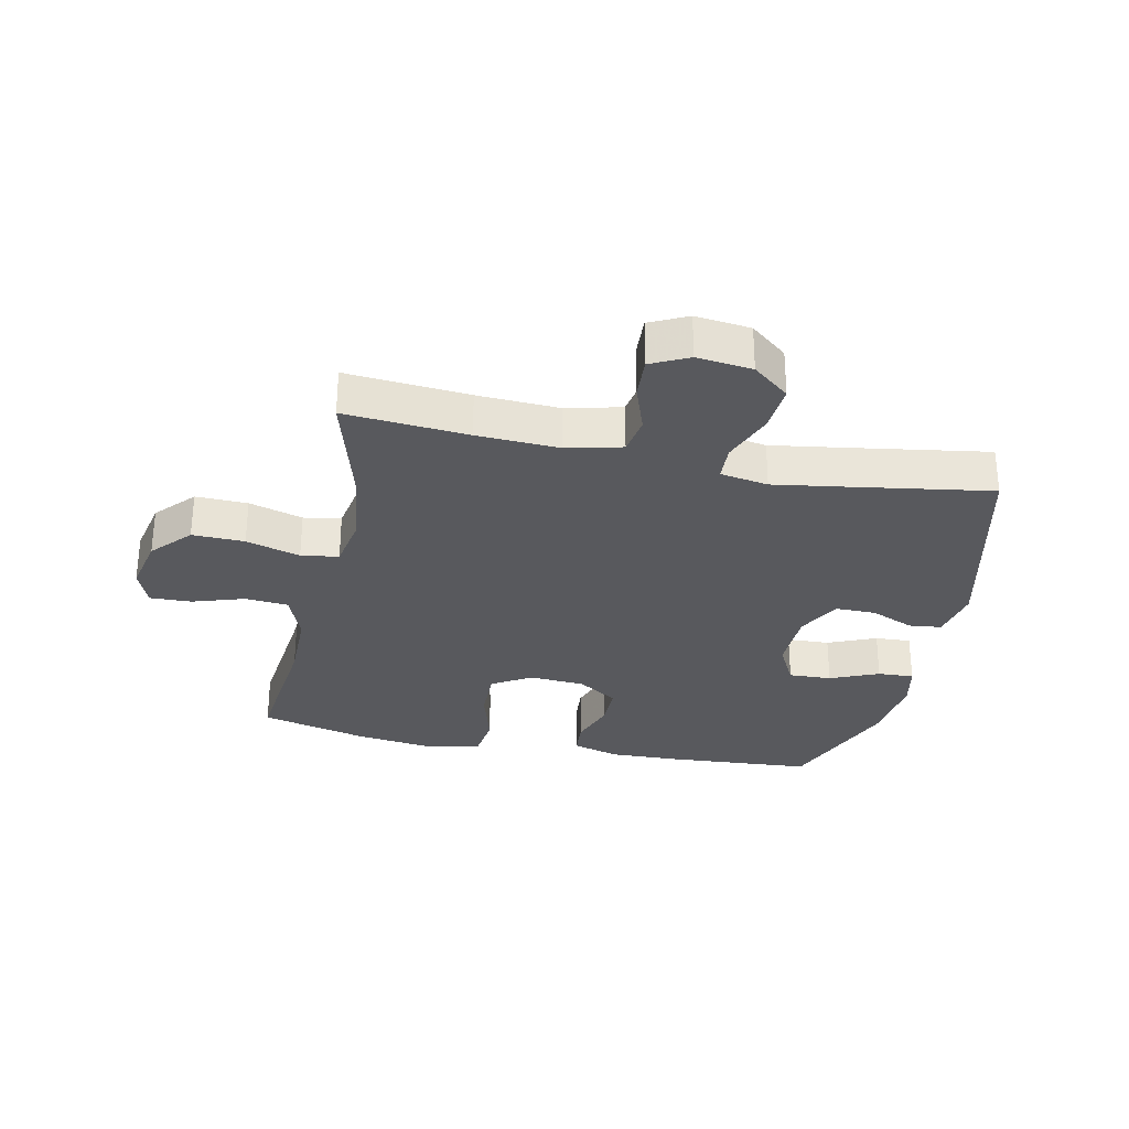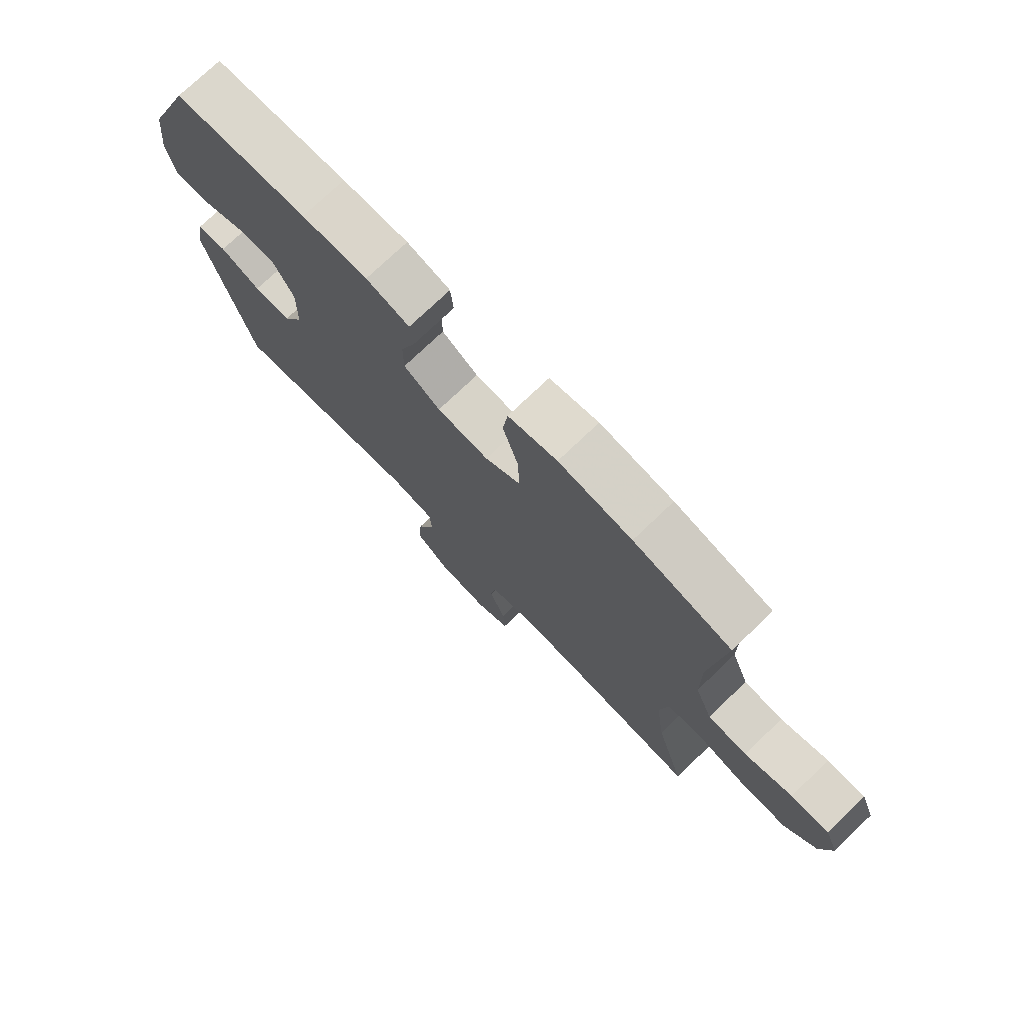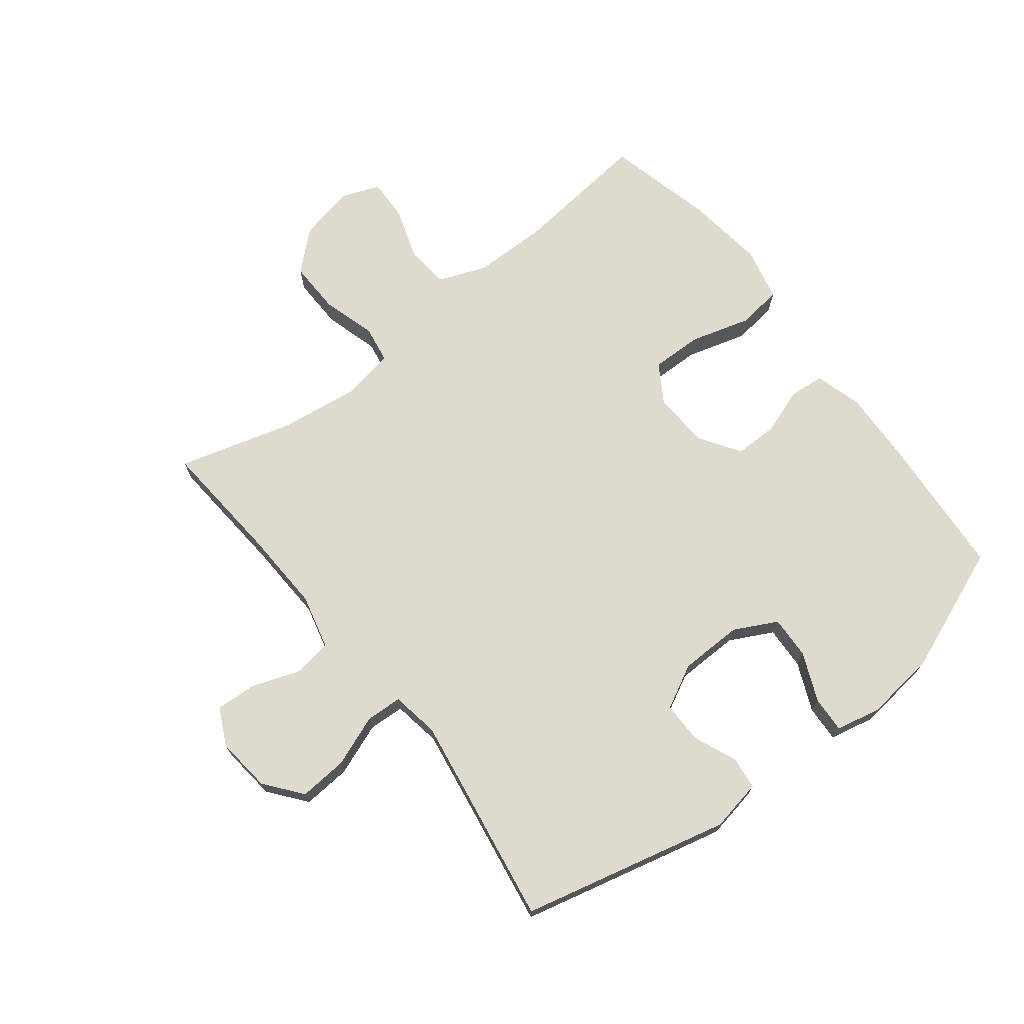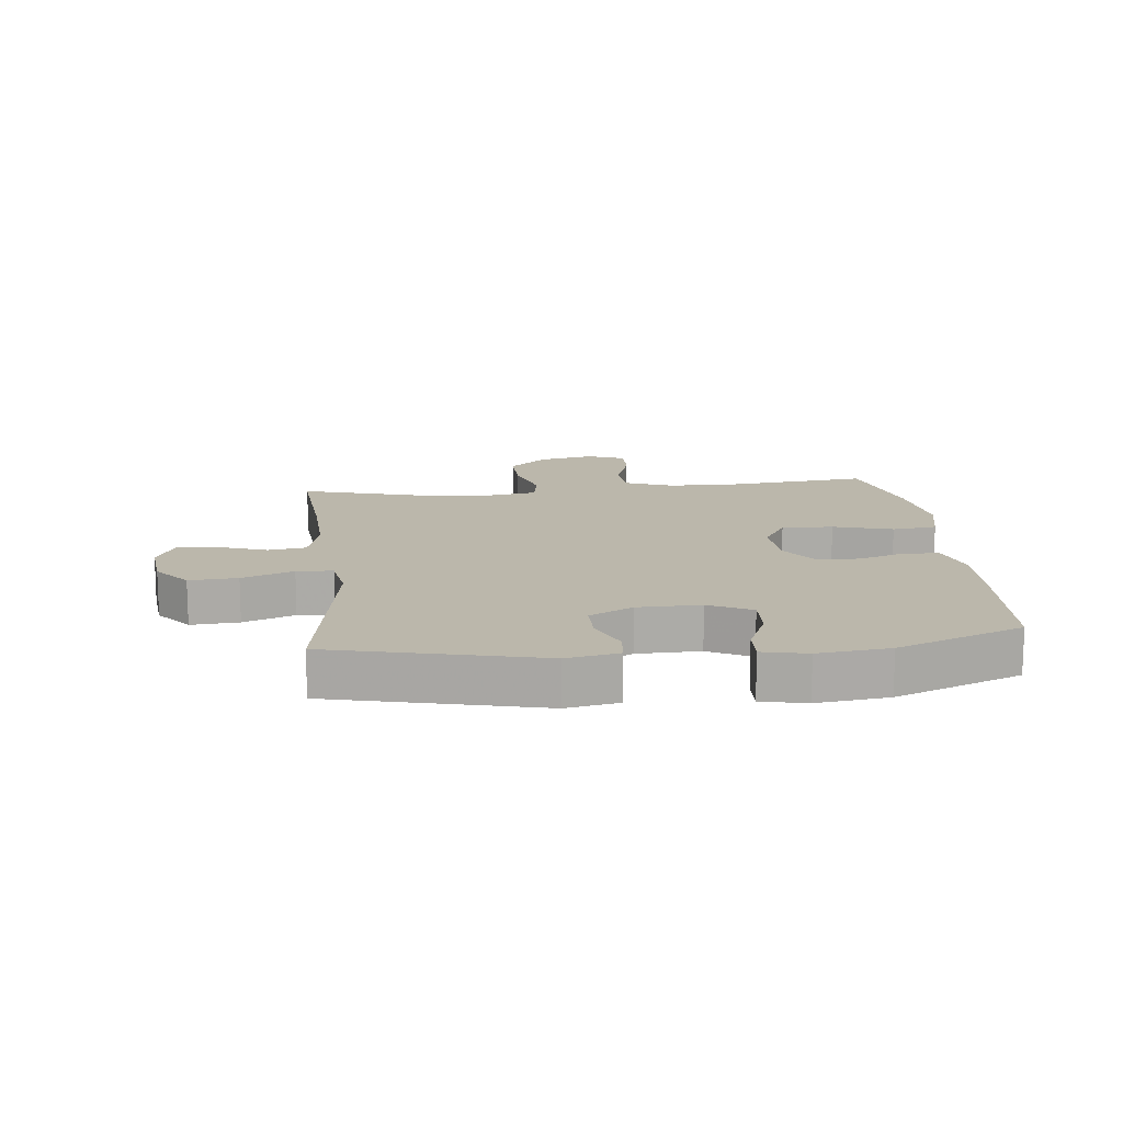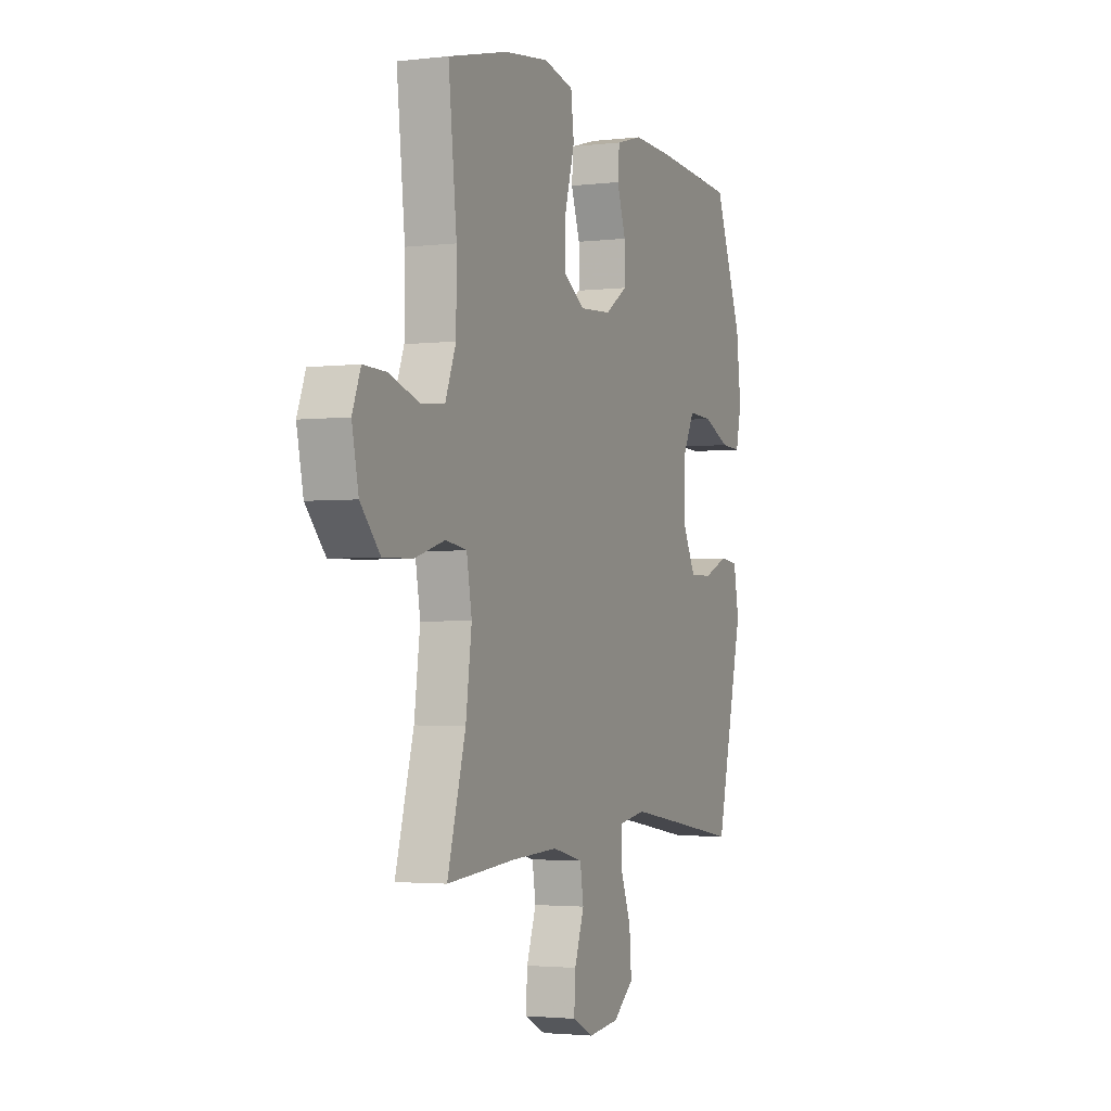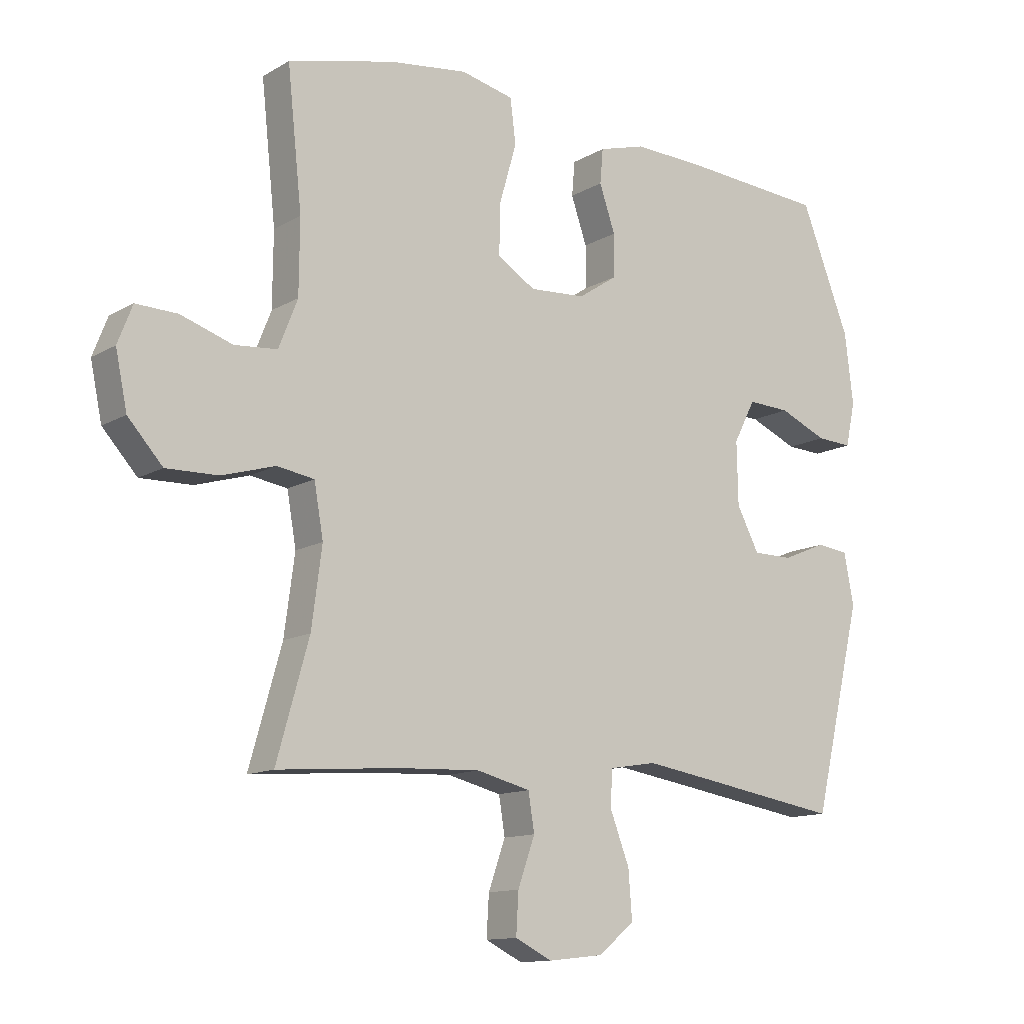
<metadata>
{"format":"obj","ext":"obj","renderer":"f3d","projection":"perspective","resolution":1024,"background":"white","views":[{"elev":-30.1,"azim":167.9,"up":"+Y"},{"elev":75.2,"azim":46.3,"up":"+Z"},{"elev":71.2,"azim":-127.9,"up":"+Y"},{"elev":14.2,"azim":-96.2,"up":"+Y"},{"elev":-2.5,"azim":112.7,"up":"+Z"},{"elev":-12.5,"azim":143.0,"up":"+Z"}]}
</metadata>
<code>
v 0.5 0.07 0.5
v 0.476 0.07 0.275
v 0.477 0.07 0.155
v 0.508 0.07 0.076
v 0.578 0.07 0.07
v 0.663 0.07 0.098
v 0.731 0.07 0.1
v 0.755 0.07 0.038
v 0.736 0.07 -0.053
v 0.679 0.07 -0.116
v 0.594 0.07 -0.114
v 0.506 0.07 -0.088
v 0.445 0.07 -0.098
v 0.43 0.07 -0.184
v 0.447 0.07 -0.312
v 0.5 0.07 -0.5
v 0.3 0.07 -0.484
v 0.166 0.07 -0.478
v 0.077 0.07 -0.5
v 0.067 0.07 -0.562
v 0.095 0.07 -0.641
v 0.099 0.07 -0.708
v 0.038 0.07 -0.738
v -0.052 0.07 -0.728
v -0.112 0.07 -0.68
v -0.106 0.07 -0.601
v -0.074 0.07 -0.517
v -0.077 0.07 -0.458
v -0.155 0.07 -0.445
v -0.276 0.07 -0.464
v -0.5 0.07 -0.5
v -0.581 0.07 -0.161
v -0.565 0.07 -0.076
v -0.512 0.07 -0.07
v -0.44 0.07 -0.1
v -0.374 0.07 -0.1
v -0.337 0.07 -0.029
v -0.335 0.07 0.074
v -0.371 0.07 0.144
v -0.441 0.07 0.141
v -0.52 0.07 0.107
v -0.579 0.07 0.104
v -0.595 0.07 0.177
v -0.581 0.07 0.294
v -0.5 0.07 0.5
v -0.263 0.07 0.517
v -0.146 0.07 0.521
v -0.069 0.07 0.499
v -0.064 0.07 0.442
v -0.09 0.07 0.366
v -0.09 0.07 0.296
v -0.025 0.07 0.253
v 0.067 0.07 0.247
v 0.13 0.07 0.286
v 0.128 0.07 0.37
v 0.1 0.07 0.467
v 0.109 0.07 0.54
v 0.196 0.07 0.56
v 0.326 0.07 0.543
v 0.5 0 0.5
v 0.476 0 0.275
v 0.477 0 0.155
v 0.508 0 0.076
v 0.578 0 0.07
v 0.663 0 0.098
v 0.731 0 0.1
v 0.755 0 0.038
v 0.736 0 -0.053
v 0.679 0 -0.116
v 0.594 0 -0.114
v 0.506 0 -0.088
v 0.445 0 -0.098
v 0.43 0 -0.184
v 0.447 0 -0.312
v 0.5 0 -0.5
v 0.3 0 -0.484
v 0.166 0 -0.478
v 0.077 0 -0.5
v 0.067 0 -0.562
v 0.095 0 -0.641
v 0.099 0 -0.708
v 0.038 0 -0.738
v -0.052 0 -0.728
v -0.112 0 -0.68
v -0.106 0 -0.601
v -0.074 0 -0.517
v -0.077 0 -0.458
v -0.155 0 -0.445
v -0.276 0 -0.464
v -0.5 0 -0.5
v -0.581 0 -0.161
v -0.565 0 -0.076
v -0.512 0 -0.07
v -0.44 0 -0.1
v -0.374 0 -0.1
v -0.337 0 -0.029
v -0.335 0 0.074
v -0.371 0 0.144
v -0.441 0 0.141
v -0.52 0 0.107
v -0.579 0 0.104
v -0.595 0 0.177
v -0.581 0 0.294
v -0.5 0 0.5
v -0.263 0 0.517
v -0.146 0 0.521
v -0.069 0 0.499
v -0.064 0 0.442
v -0.09 0 0.366
v -0.09 0 0.296
v -0.025 0 0.253
v 0.067 0 0.247
v 0.13 0 0.286
v 0.128 0 0.37
v 0.1 0 0.467
v 0.109 0 0.54
v 0.196 0 0.56
v 0.326 0 0.543
f 59 1 2
f 58 59 2
f 57 58 2
f 56 57 2
f 55 56 2
f 54 55 2 3
f 53 54 3 4
f 52 53 4
f 48 49 50
f 47 48 50
f 46 47 50
f 45 46 50
f 44 45 50
f 43 44 50
f 42 43 50
f 41 42 50
f 40 41 50
f 39 40 50 51
f 38 39 51 52
f 33 34 35
f 32 33 35
f 31 32 35
f 30 31 35
f 29 30 35 36
f 28 29 36 37
f 25 26 27
f 24 25 27
f 23 24 27
f 22 23 27
f 21 22 27
f 20 21 27
f 19 20 27 28
f 38 52 4
f 37 38 4
f 28 37 4
f 19 28 4
f 18 19 4
f 10 11 12
f 9 10 12
f 8 9 12
f 7 8 12
f 6 7 12
f 5 6 12
f 5 12 13
f 4 5 13
f 17 18 4 13
f 15 16 17
f 14 15 17
f 13 14 17
f 61 60 118
f 61 118 117
f 61 117 116
f 61 116 115
f 61 115 114
f 62 61 114 113
f 63 62 113 112
f 63 112 111
f 109 108 107
f 109 107 106
f 109 106 105
f 109 105 104
f 109 104 103
f 109 103 102
f 109 102 101
f 109 101 100
f 109 100 99
f 110 109 99 98
f 111 110 98 97
f 94 93 92
f 94 92 91
f 94 91 90
f 94 90 89
f 95 94 89 88
f 96 95 88 87
f 86 85 84
f 86 84 83
f 86 83 82
f 86 82 81
f 86 81 80
f 86 80 79
f 87 86 79 78
f 63 111 97
f 63 97 96
f 63 96 87
f 63 87 78
f 63 78 77
f 71 70 69
f 71 69 68
f 71 68 67
f 71 67 66
f 71 66 65
f 71 65 64
f 72 71 64
f 72 64 63
f 72 63 77 76
f 76 75 74
f 76 74 73
f 76 73 72
f 1 60 61 2
f 2 61 62 3
f 3 62 63 4
f 4 63 64 5
f 5 64 65 6
f 6 65 66 7
f 7 66 67 8
f 8 67 68 9
f 9 68 69 10
f 10 69 70 11
f 11 70 71 12
f 12 71 72 13
f 13 72 73 14
f 14 73 74 15
f 15 74 75 16
f 16 75 76 17
f 17 76 77 18
f 18 77 78 19
f 19 78 79 20
f 20 79 80 21
f 21 80 81 22
f 22 81 82 23
f 23 82 83 24
f 24 83 84 25
f 25 84 85 26
f 26 85 86 27
f 27 86 87 28
f 28 87 88 29
f 29 88 89 30
f 30 89 90 31
f 31 90 91 32
f 32 91 92 33
f 33 92 93 34
f 34 93 94 35
f 35 94 95 36
f 36 95 96 37
f 37 96 97 38
f 38 97 98 39
f 39 98 99 40
f 40 99 100 41
f 41 100 101 42
f 42 101 102 43
f 43 102 103 44
f 44 103 104 45
f 45 104 105 46
f 46 105 106 47
f 47 106 107 48
f 48 107 108 49
f 49 108 109 50
f 50 109 110 51
f 51 110 111 52
f 52 111 112 53
f 53 112 113 54
f 54 113 114 55
f 55 114 115 56
f 56 115 116 57
f 57 116 117 58
f 58 117 118 59
f 59 118 60 1

</code>
